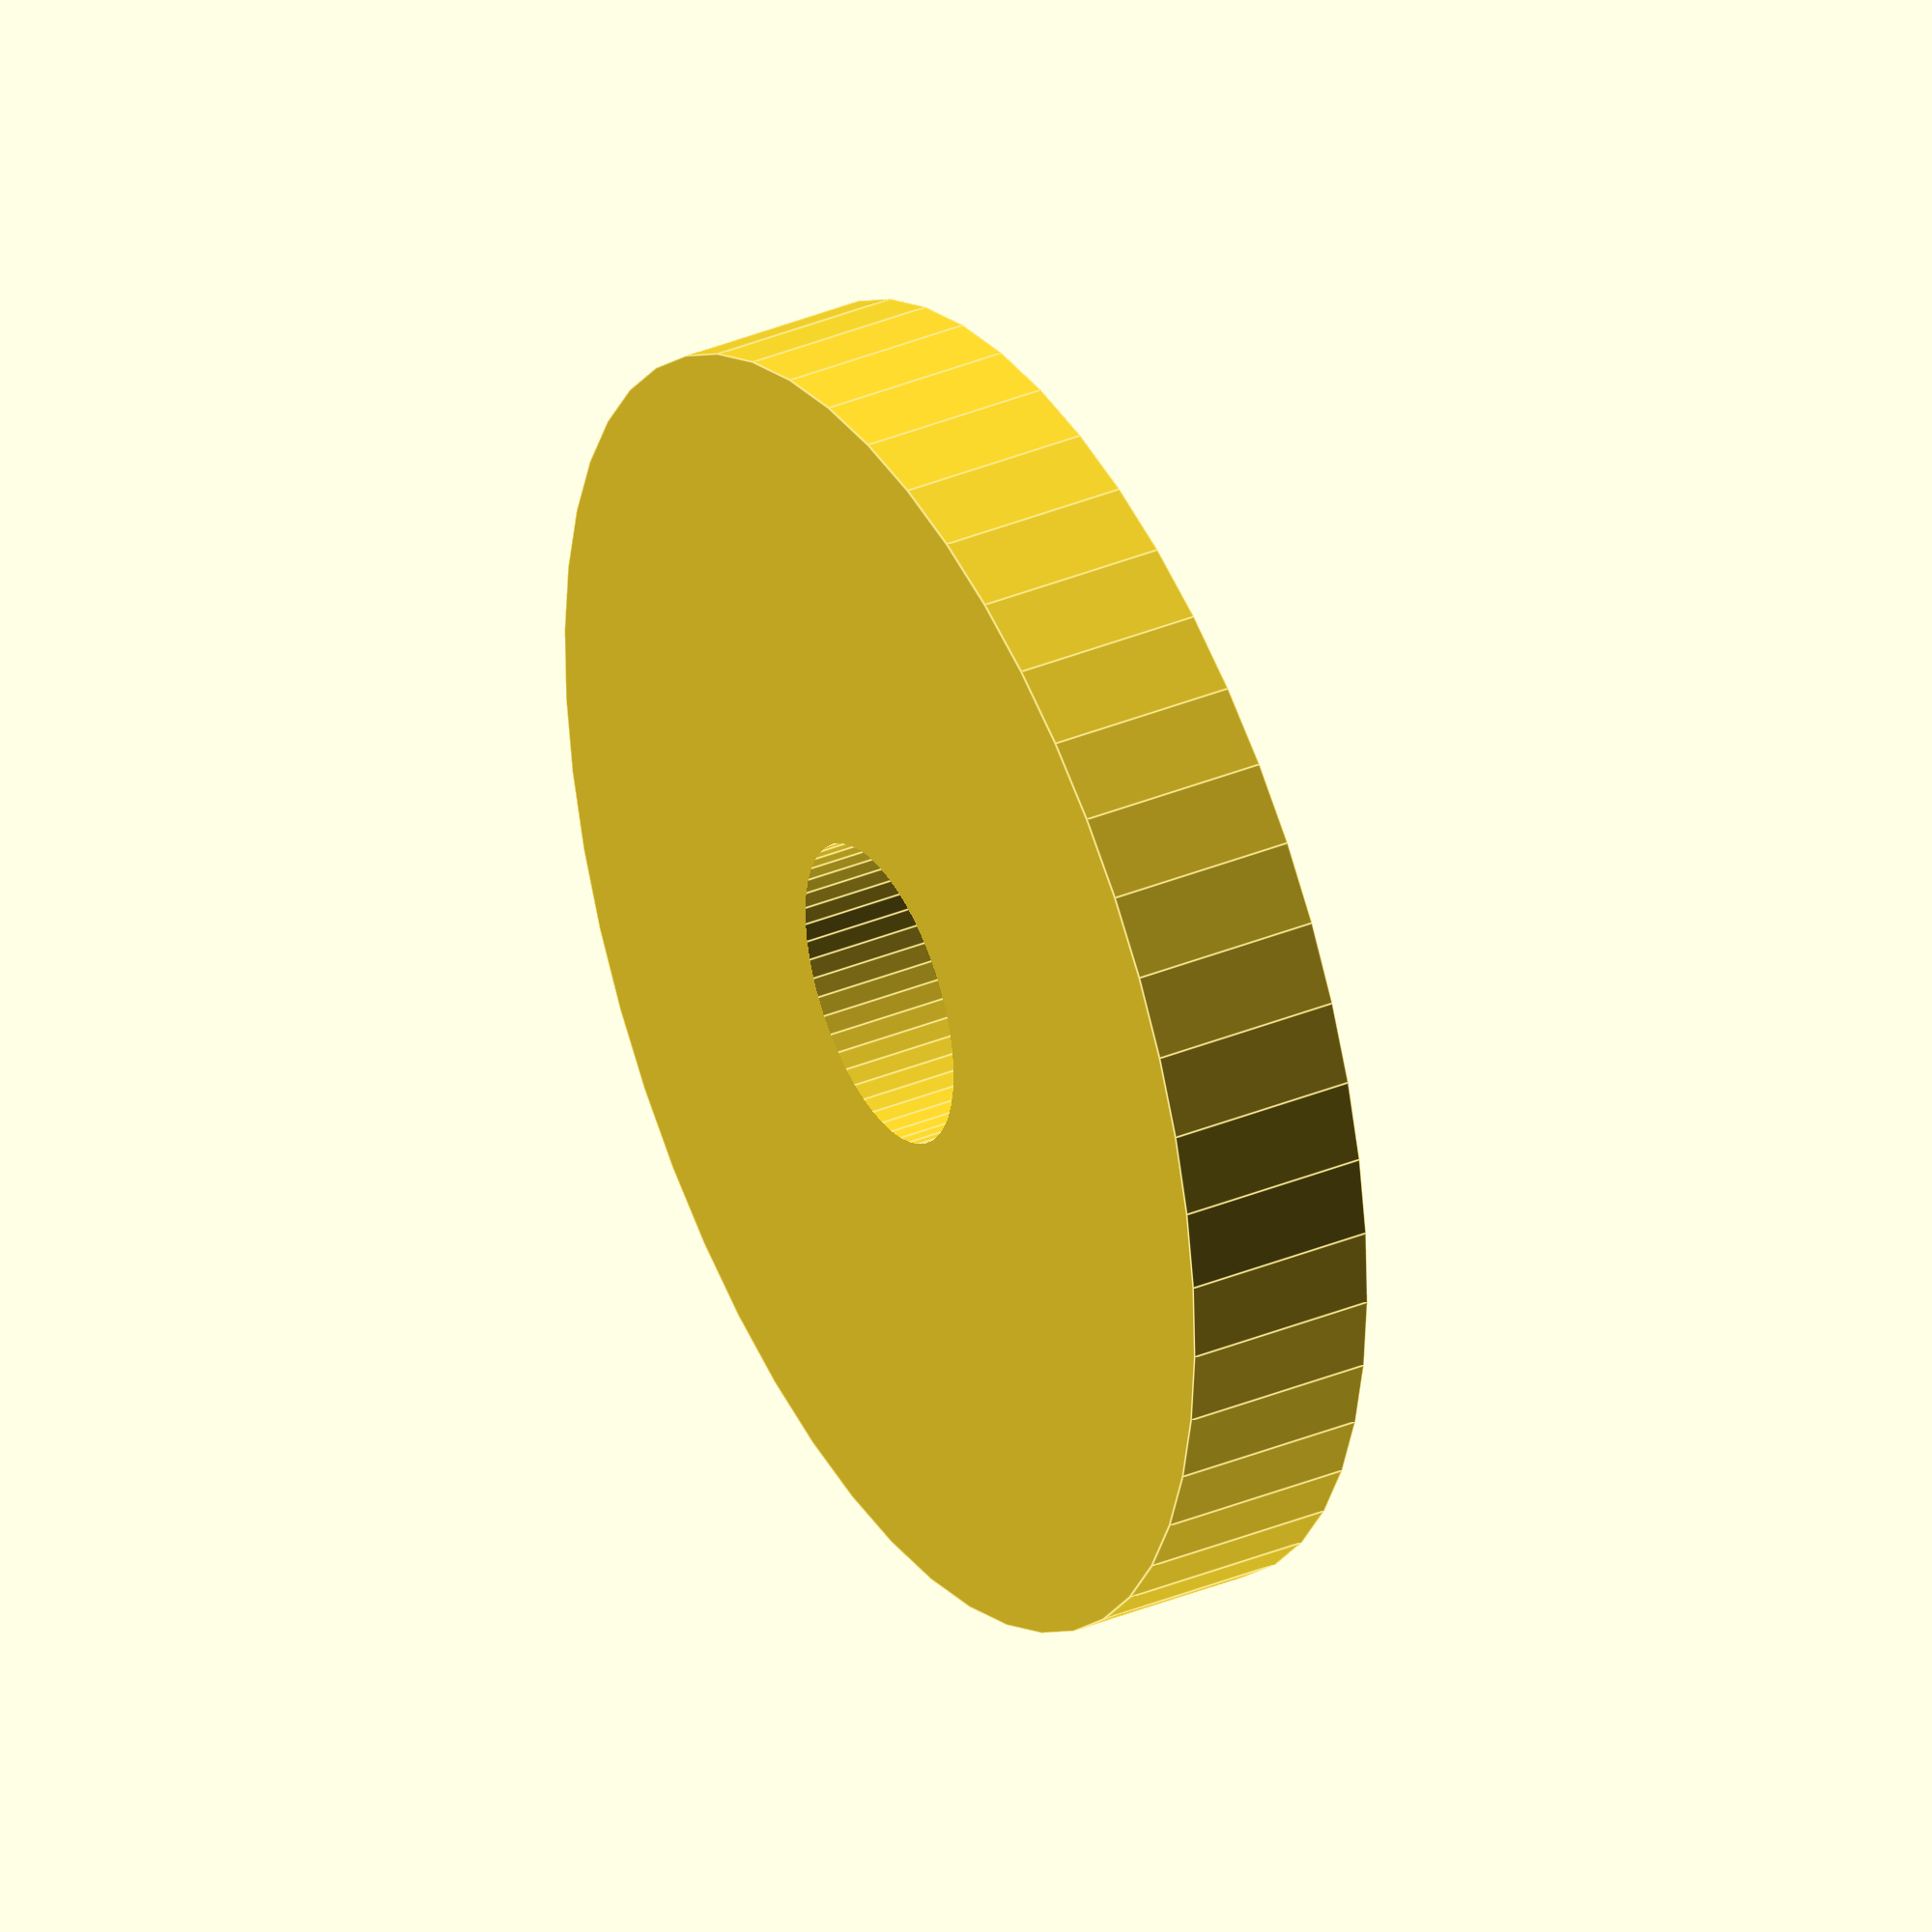
<openscad>
$fn = 50;


difference() {
	union() {
		translate(v = [0, 0, -2.5000000000]) {
			cylinder(h = 5, r = 17.0000000000);
		}
	}
	union() {
		translate(v = [0, 0, -100.0000000000]) {
			cylinder(h = 200, r = 4);
		}
	}
}
</openscad>
<views>
elev=143.5 azim=296.7 roll=118.2 proj=o view=edges
</views>
